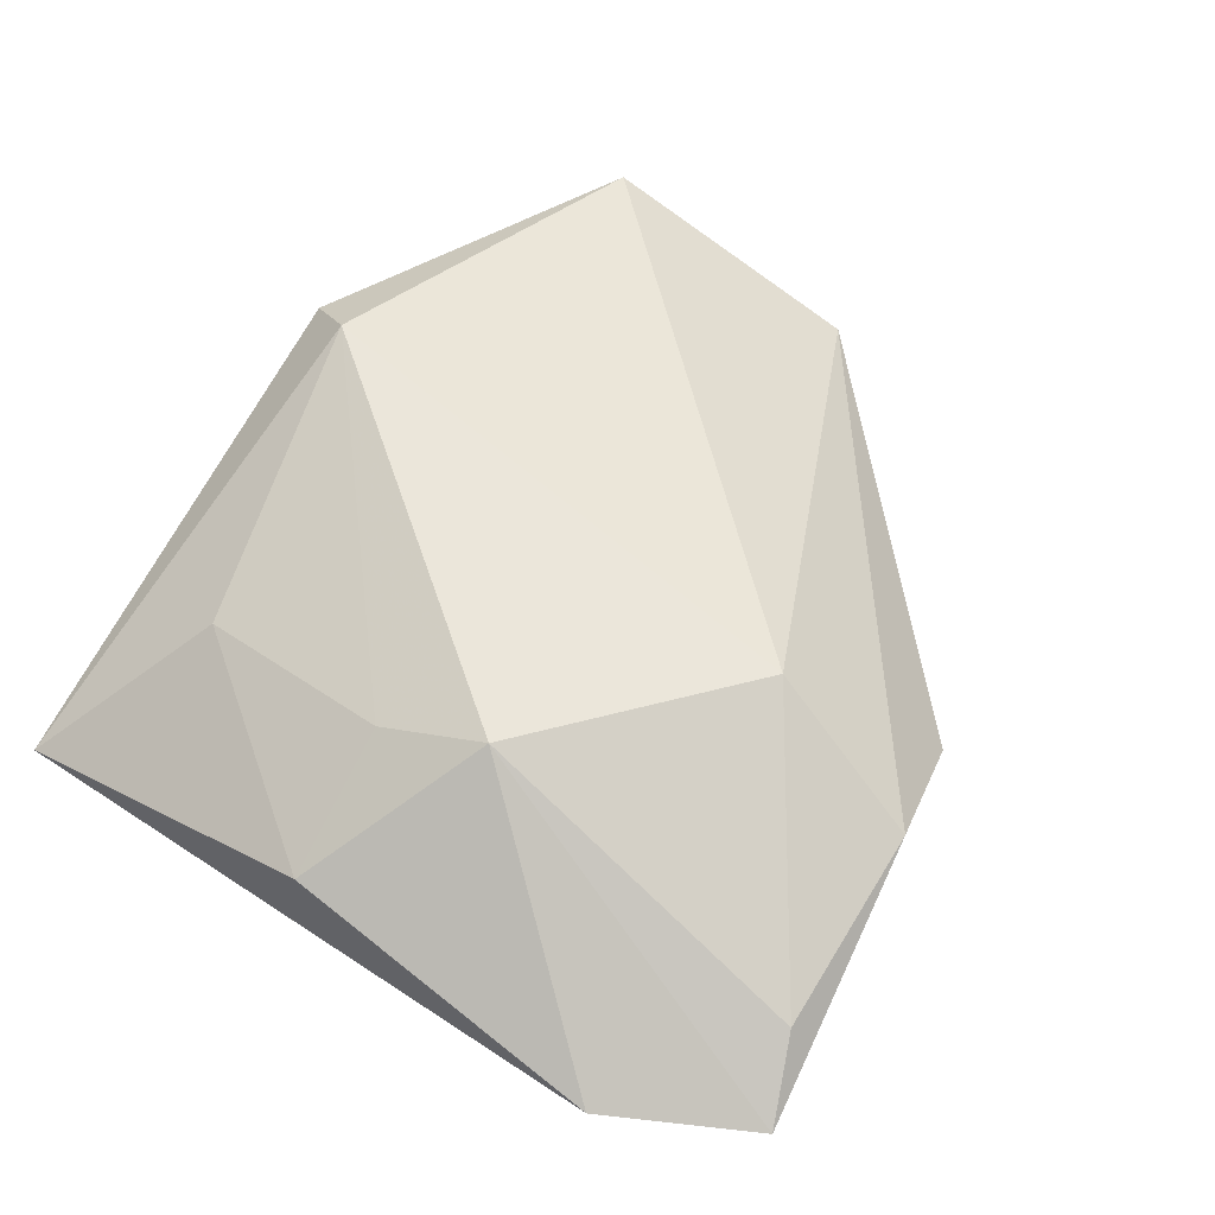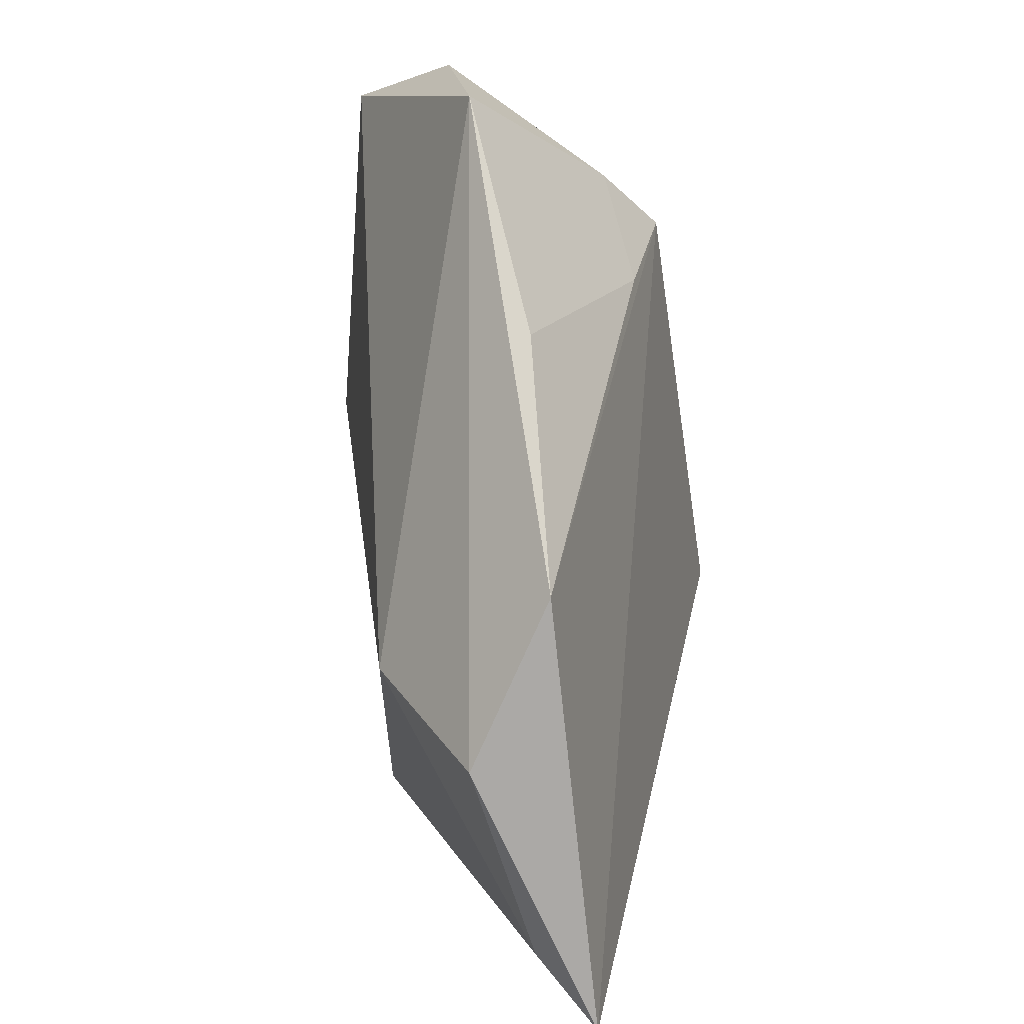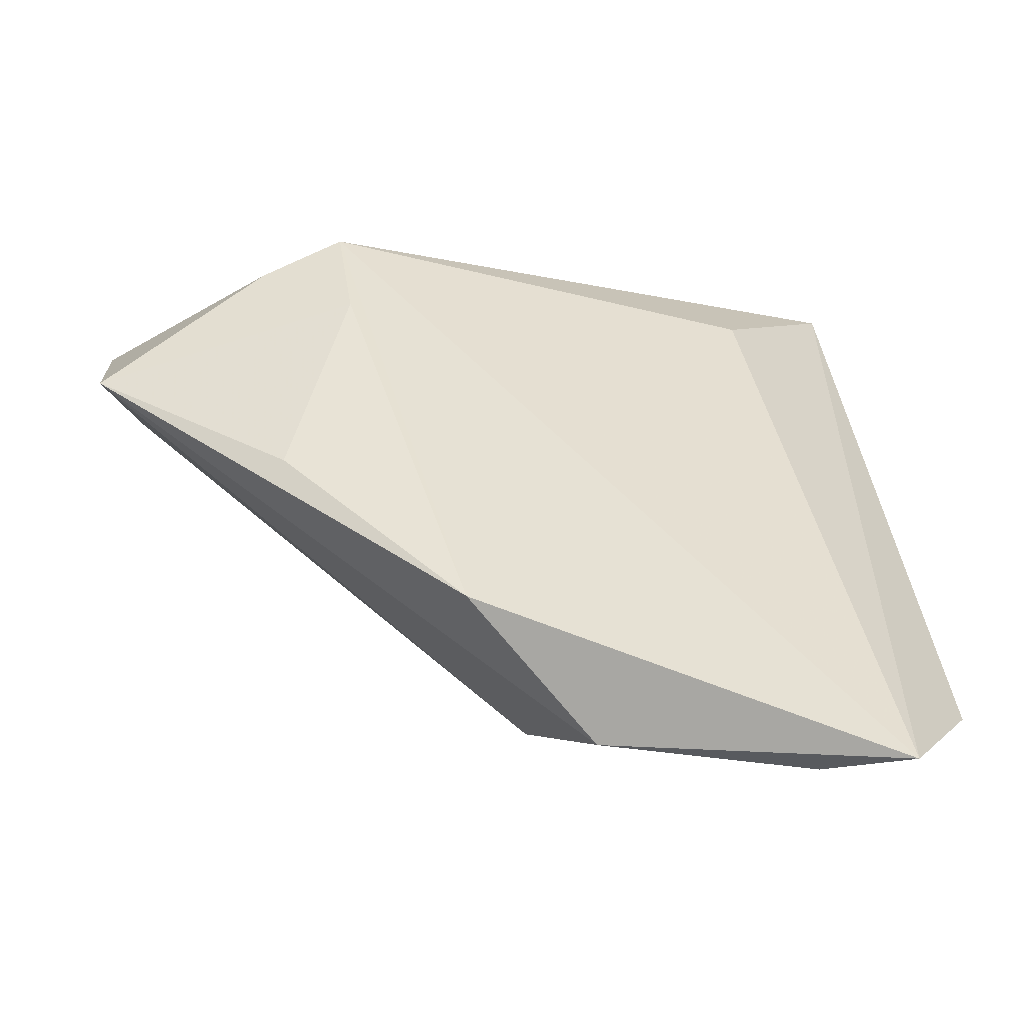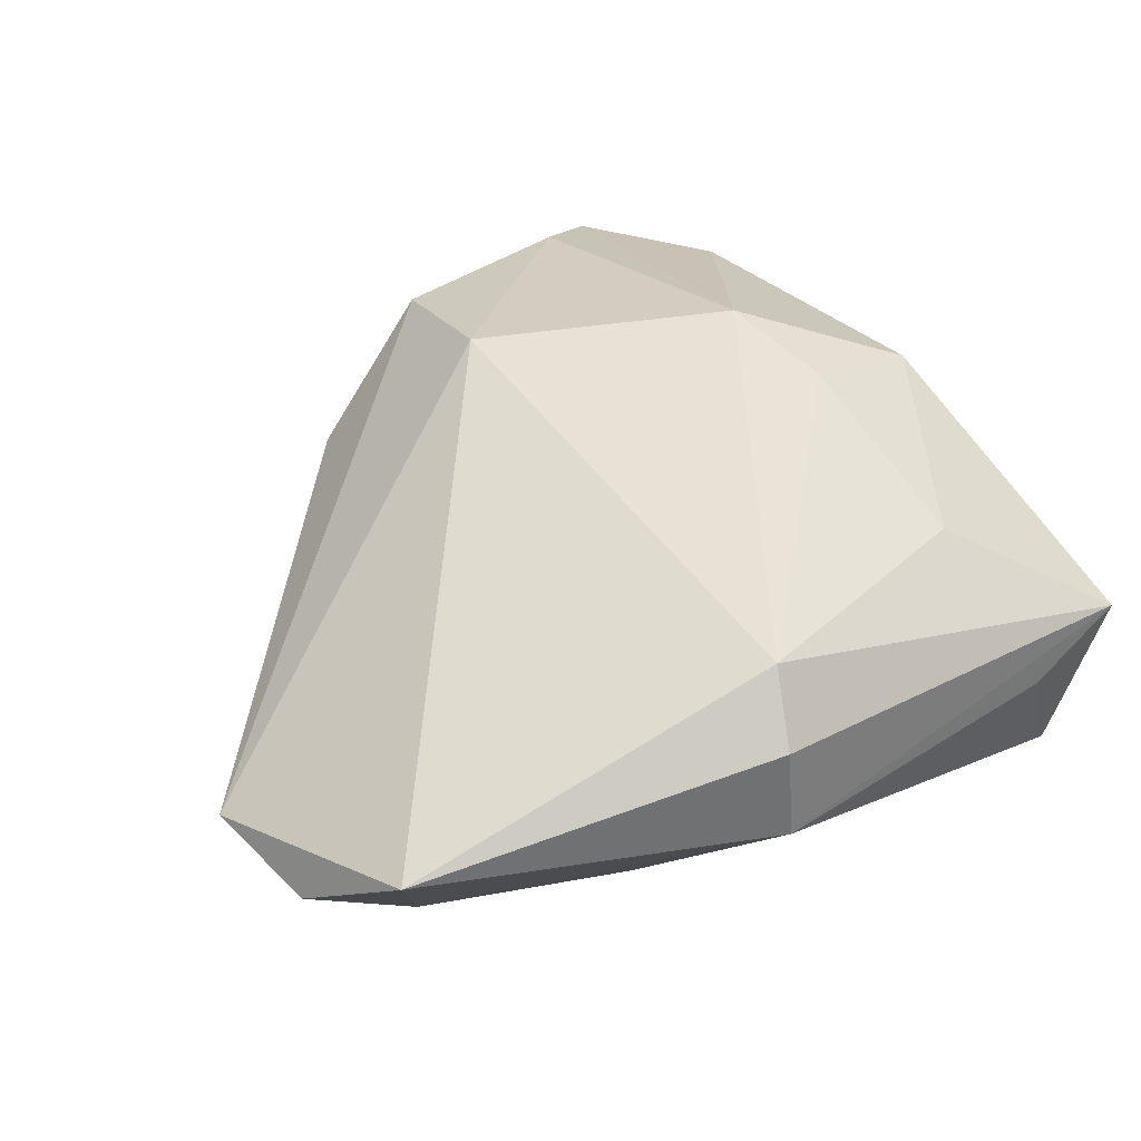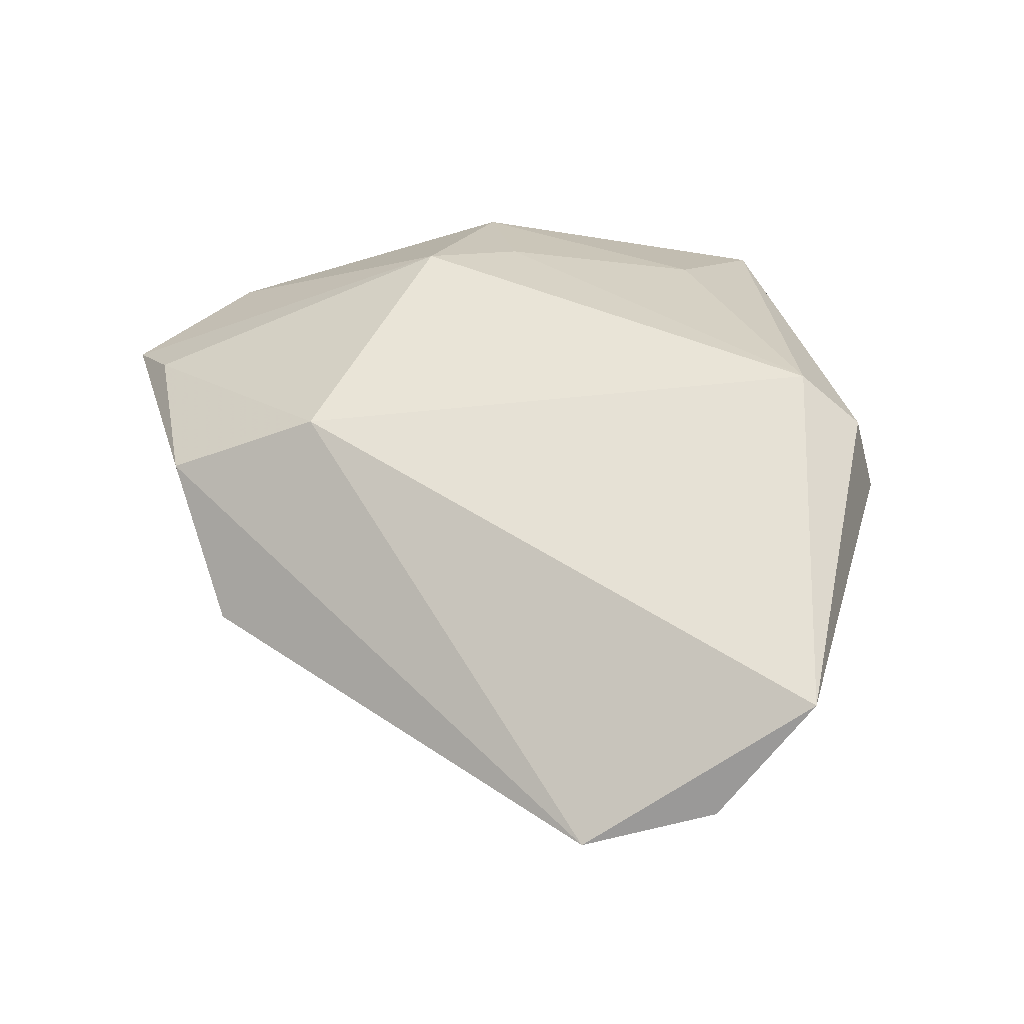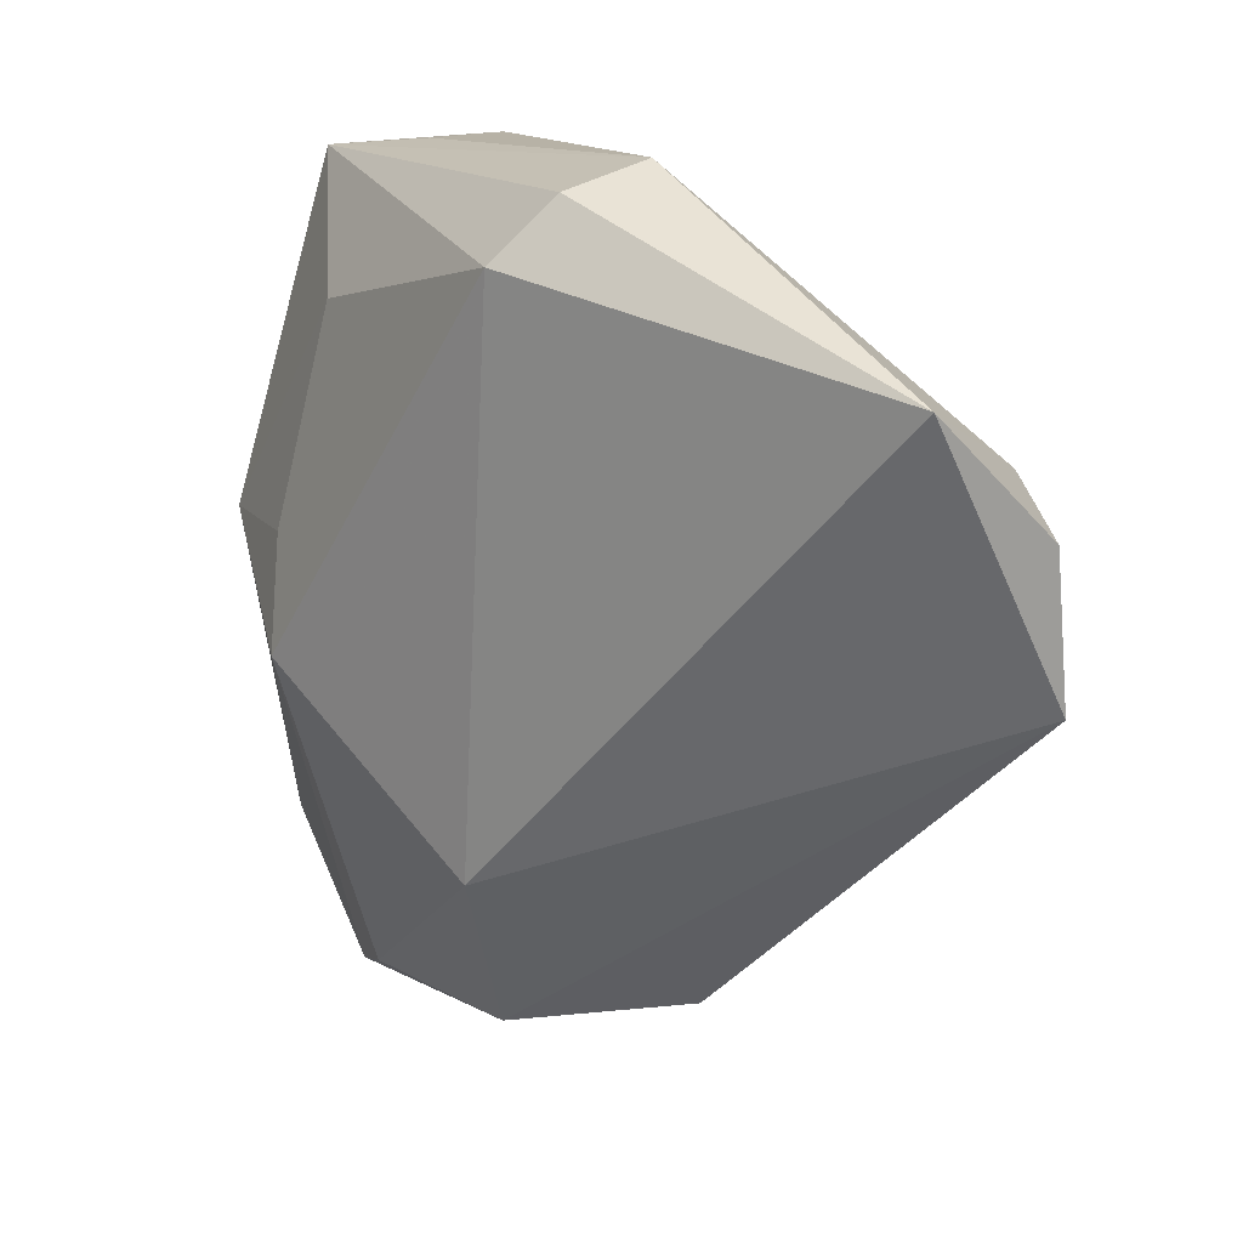
<metadata>
{"format":"obj","ext":"obj","renderer":"f3d","projection":"perspective","resolution":1024,"background":"white","views":[{"elev":57.0,"azim":-58.2,"up":"+Z"},{"elev":-67.3,"azim":98.6,"up":"+Y"},{"elev":-68.1,"azim":164.0,"up":"+Y"},{"elev":51.3,"azim":138.4,"up":"+Z"},{"elev":48.0,"azim":78.9,"up":"+Z"},{"elev":12.5,"azim":43.4,"up":"+Y"}]}
</metadata>
<code>
v 0.03286 -0.002755 -0.01894
v -0.04708 -0.03845 -0.001168
v 0.01498 0.03745 0.01744
v 0.02382 0.02254 -0.01514
v 0.03588 -0.02746 -0.006343
v 0.0442 0.005355 -0.01704
v -0.04242 0.03909 -0.003633
v 0.01065 0.03056 0.02317
v -0.04457 -0.000694 0.008853
v 0.01638 0.04026 0.006251
v -0.03195 0.04026 -0.021
v 0.05979 -0.009425 -0.002831
v 0.03604 0.009708 -0.02275
v -0.03821 -0.05578 -0.002901
v 0.06032 0.007359 -4.81e-05
v -0.02919 -0.05251 0.002885
v -0.0174 0.01909 -0.02275
v -0.02822 -0.0005035 0.01686
v 0.01321 -0.04915 -0.005027
v -0.02533 -0.01312 0.02057
v 0.05547 0.0202 0.01247
v -0.02738 0.04026 -0.005253
v -0.02481 0.02424 0.01211
v 0.04772 0.01158 -0.01066
v 0.0001662 -0.03389 0.01682
v -0.004895 -0.05257 0.006679
v -0.04492 0.004421 -0.001277
f 22 11 7
f 7 11 2
f 12 26 19
f 25 26 12
f 4 13 11
f 11 13 17
f 20 25 8
f 9 2 20
f 16 25 20
f 16 26 25
f 5 12 19
f 15 12 6
f 13 4 24
f 15 6 24
f 24 6 13
f 14 2 11
f 11 17 14
f 14 13 19
f 14 17 13
f 19 26 14
f 26 16 14
f 20 2 14
f 14 16 20
f 21 8 25
f 21 12 15
f 25 12 21
f 15 24 21
f 7 2 27
f 27 9 7
f 2 9 27
f 23 8 7
f 7 9 23
f 12 5 1
f 1 6 12
f 13 6 1
f 19 13 1
f 1 5 19
f 10 24 4
f 10 21 24
f 10 4 11
f 11 22 10
f 10 22 7
f 18 9 20
f 18 23 9
f 20 8 18
f 8 23 18
f 7 8 3
f 3 10 7
f 8 21 3
f 21 10 3

</code>
